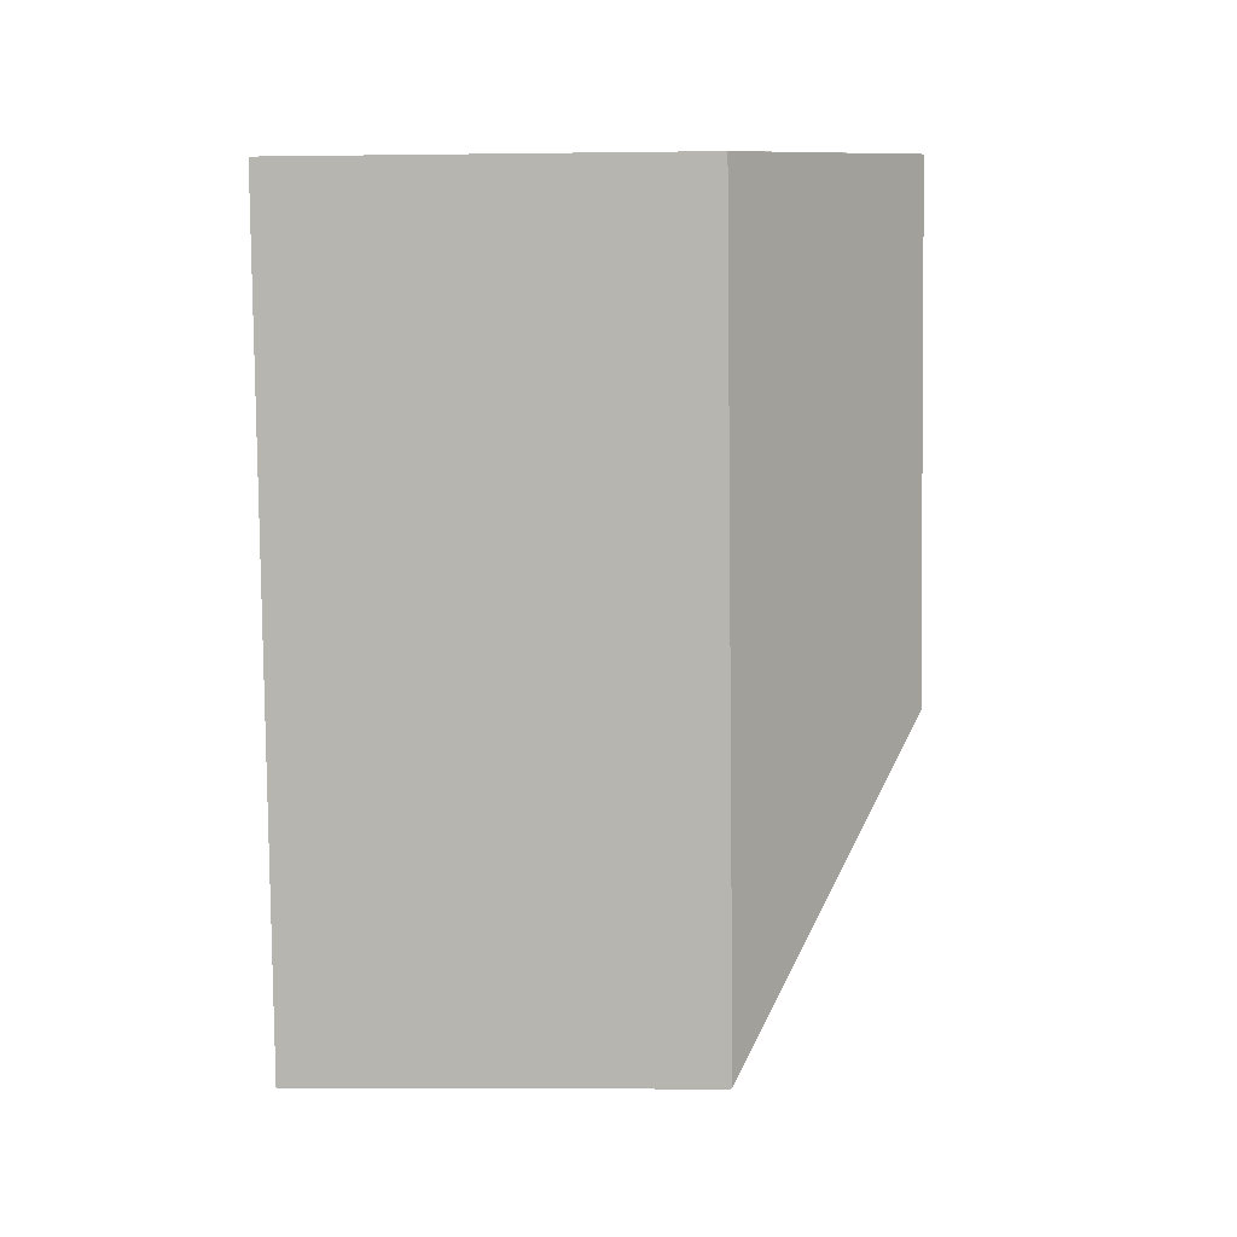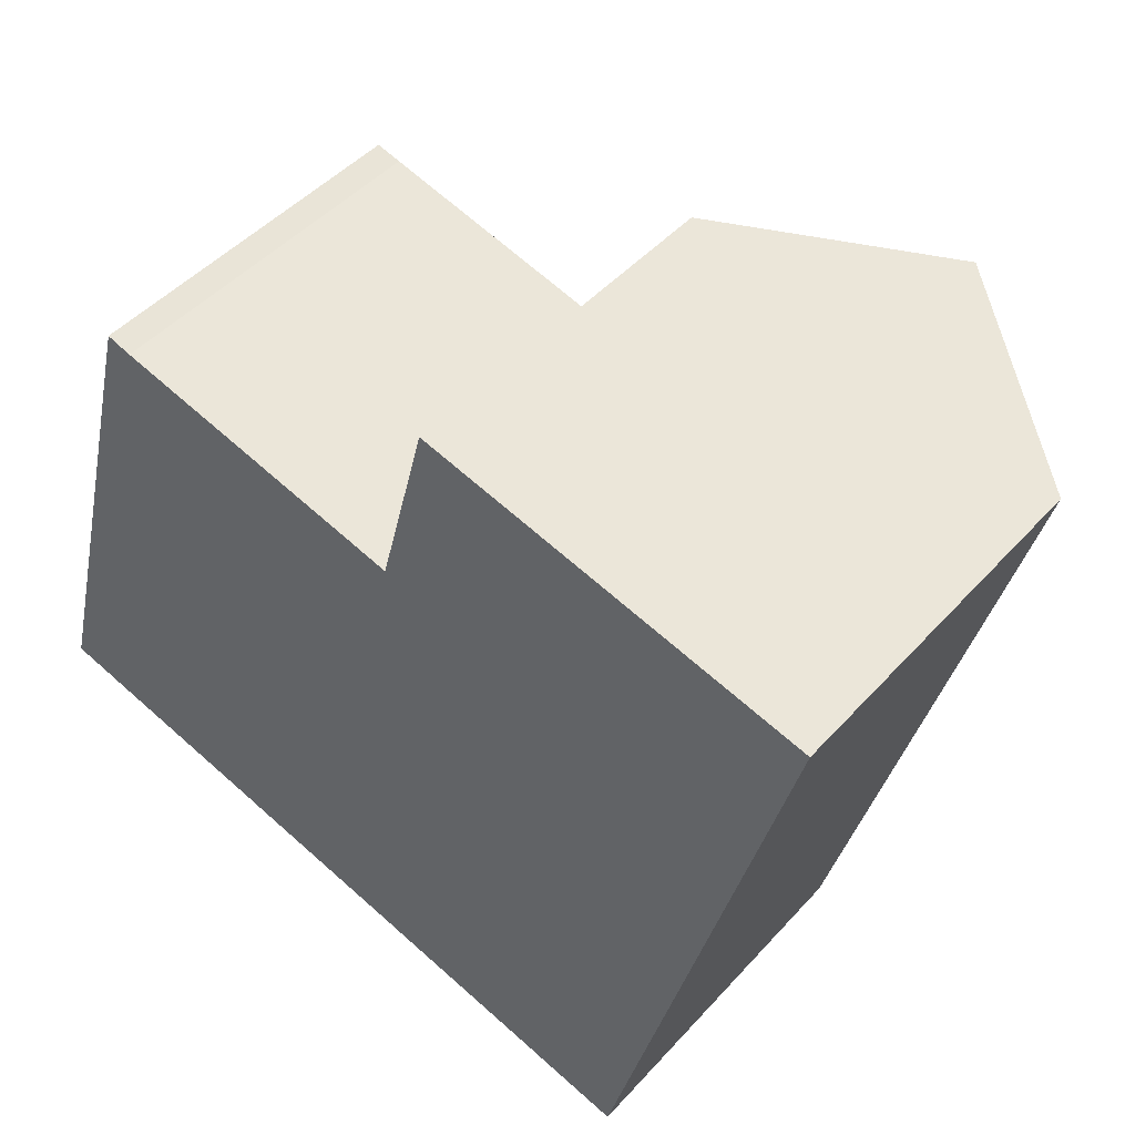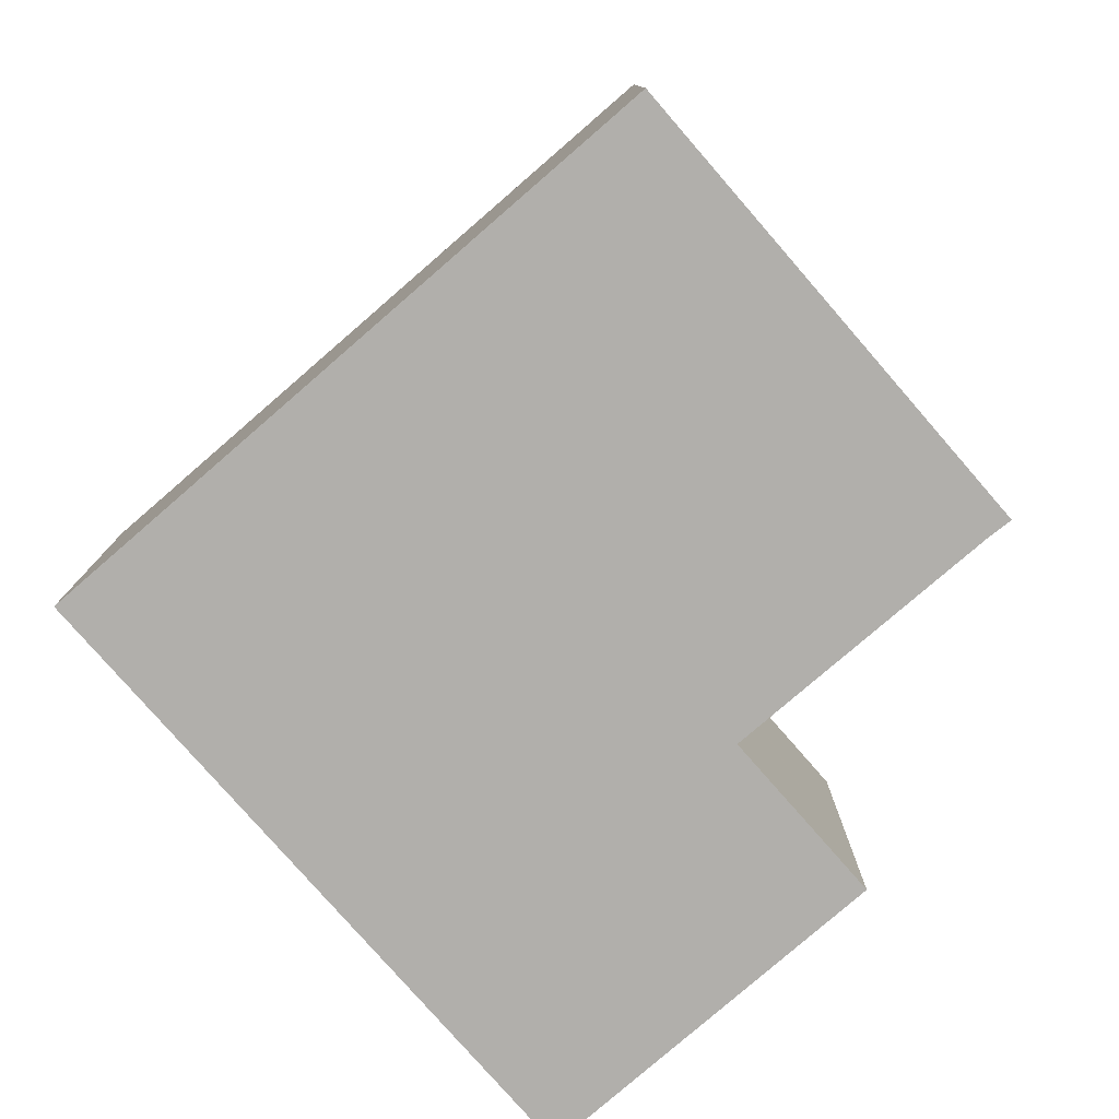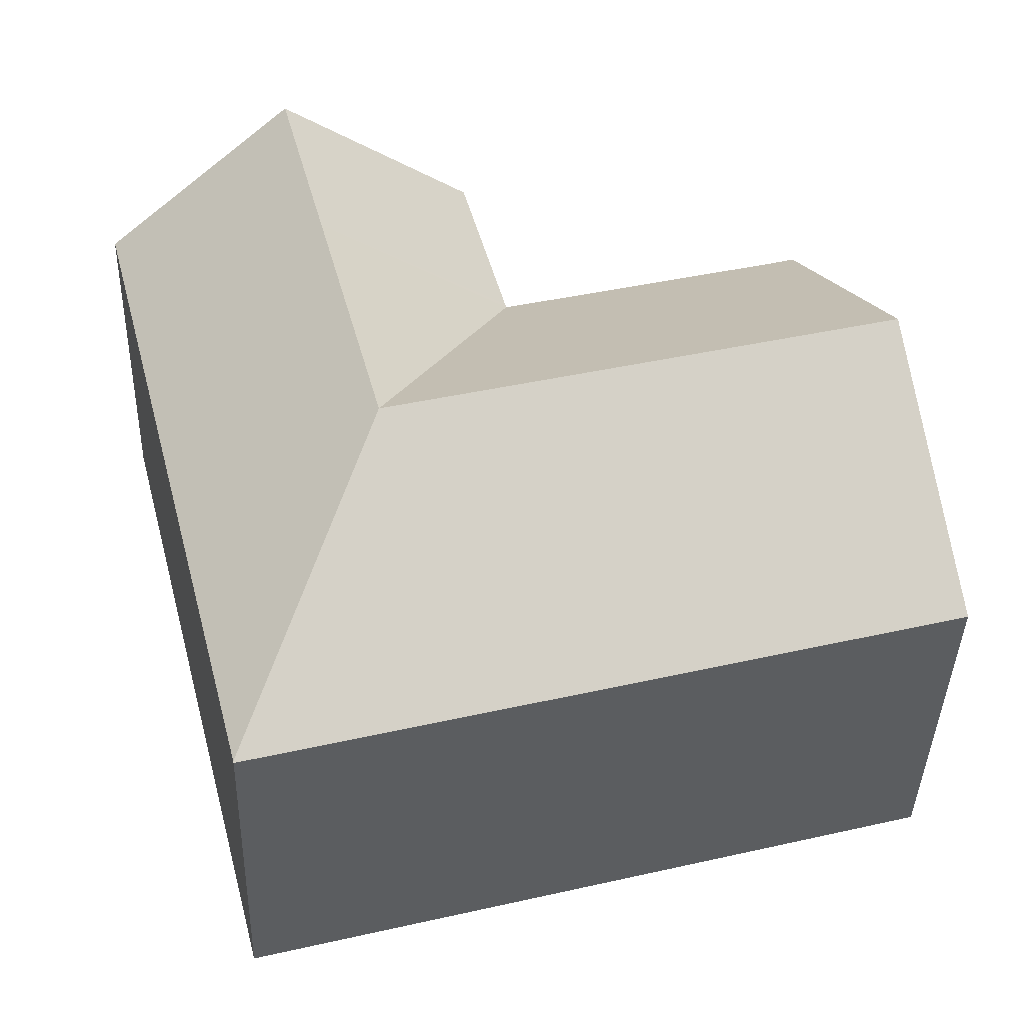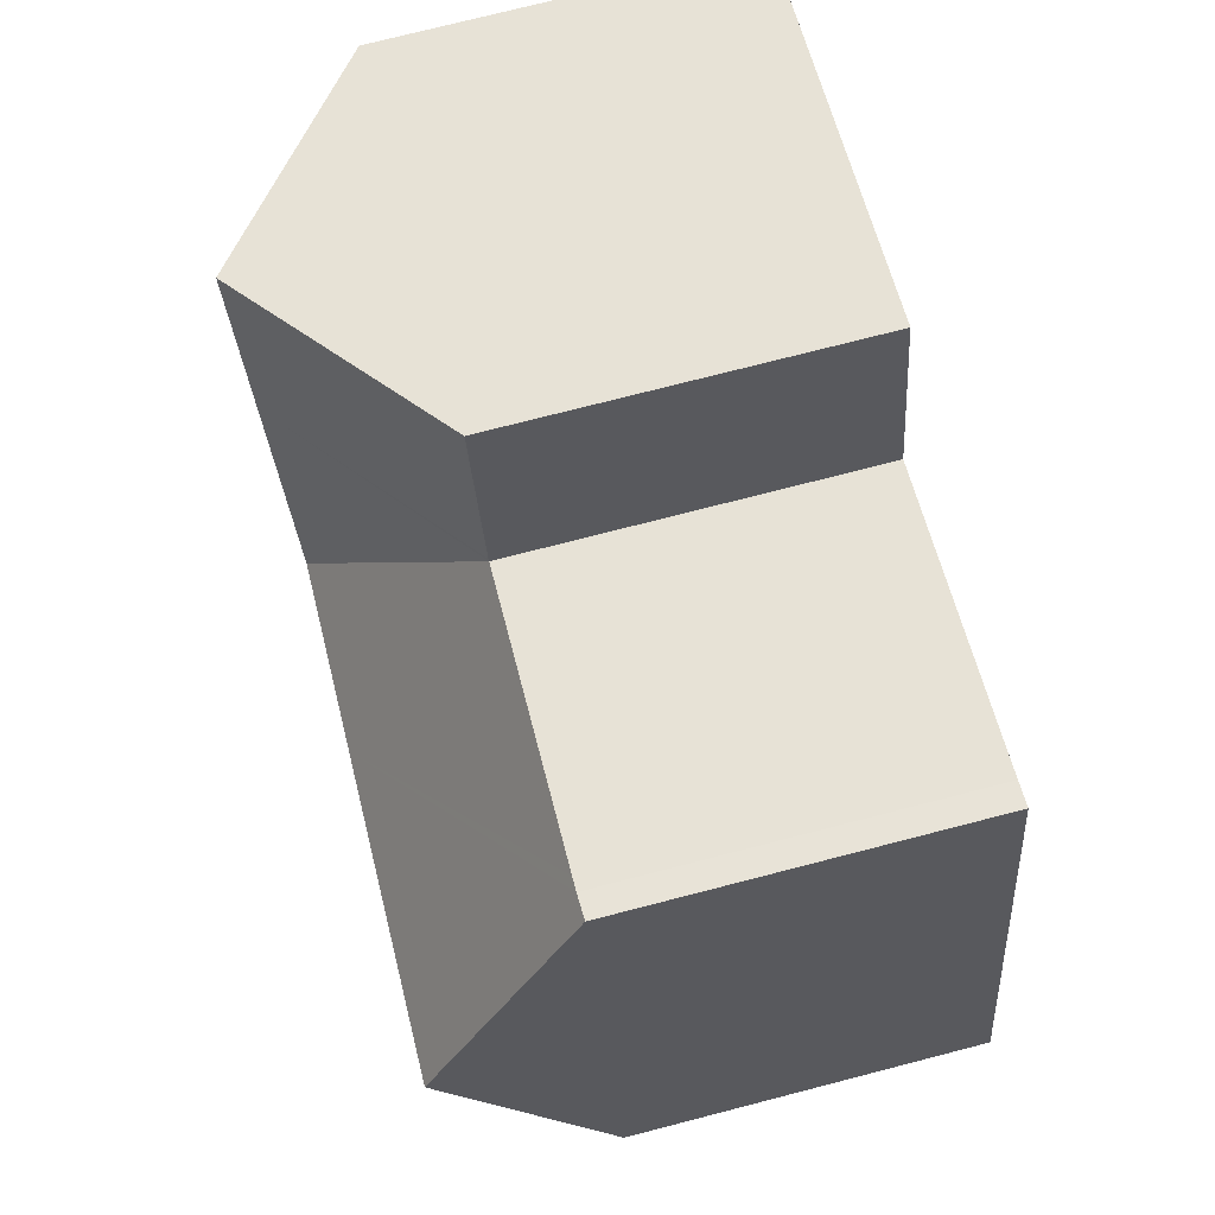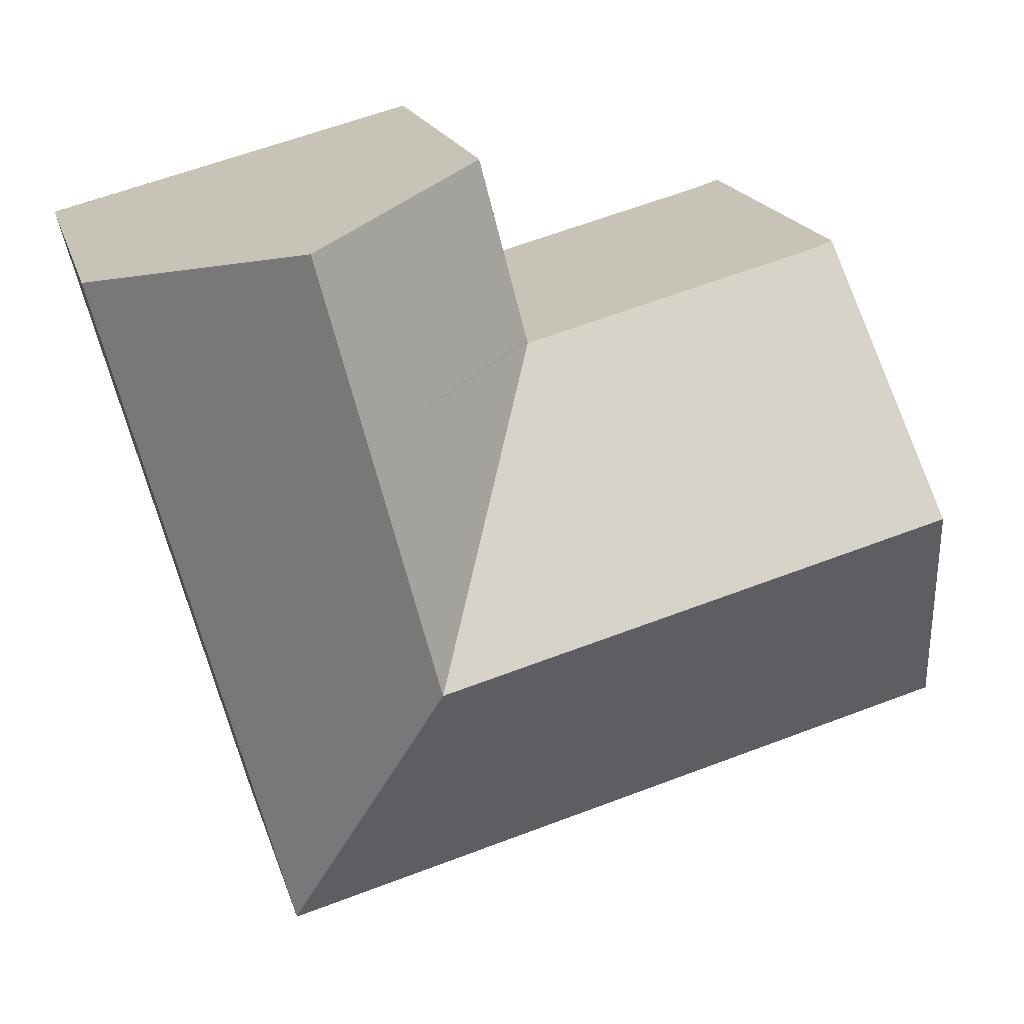
<metadata>
{"format":"obj","ext":"obj","renderer":"f3d","projection":"perspective","resolution":1024,"background":"white","views":[{"elev":-6.4,"azim":92.4,"up":"+Z"},{"elev":46.4,"azim":39.2,"up":"+Z"},{"elev":-78.3,"azim":-124.2,"up":"+Y"},{"elev":-40.7,"azim":178.3,"up":"+Z"},{"elev":75.4,"azim":-104.4,"up":"+Z"},{"elev":18.4,"azim":165.5,"up":"+Z"}]}
</metadata>
<code>
v  14.87 10.94 11.84
v  10.52 7.564 12.12
v  10.73 7.562 12.91
v  9.711 7.575 9.033
v  13.83 10.94 7.934
v  12.37 10.94 2.461
v  17.93 7.59 6.841
v  15.04 7.59 -3.981
v  18.98 7.59 10.78
v  18.74 7.785 10.84
v  15.03 7.571 -4.01
v  6.738 7.571 -1.798
v  8.173 10.94 3.58
v  0 7.571 4.636e-16
v  0.212 8.07 0.795
v  1.418 10.94 5.382
v  3.37 7.571 10.62
v  2.841 7.555 10.79
v  3.661 7.571 10.54
v  9.608 7.571 8.957
v  9.686 7.571 8.936
v  10.73 -7.907e-16 12.91
v  10.52 -7.424e-16 12.12
v  9.711 -5.531e-16 9.033
v  9.686 -5.472e-16 8.936
v  0 0 0
v  0.212 -4.868e-17 0.795
v  1.418 -3.296e-16 5.382
v  2.841 -6.607e-16 10.79
v  14.87 -7.252e-16 11.84
v  18.98 -6.6e-16 10.78
v  18.74 -6.639e-16 10.84
v  3.37 -6.503e-16 10.62
v  9.608 -5.485e-16 8.957
v  3.661 -6.456e-16 10.54
v  17.93 -4.189e-16 6.841
v  15.04 2.438e-16 -3.981
v  15.03 2.455e-16 -4.01
v  6.738 1.101e-16 -1.798
g defaultobject
f 1 2 3
f 2 1 4
f 4 1 5
f 6 7 8
f 7 6 5
f 7 5 9
f 9 5 1
f 9 1 10
f 6 8 11
f 12 6 11
f 6 12 13
f 13 12 14
f 13 14 15
f 13 15 16
f 17 16 18
f 16 17 13
f 13 17 19
f 13 19 20
f 13 20 21
f 13 21 6
f 5 21 4
f 5 6 21
f 2 22 3
f 22 2 4
f 22 4 21
f 22 21 23
f 23 21 24
f 24 21 25
f 26 15 14
f 15 26 16
f 16 26 18
f 18 26 27
f 18 27 28
f 18 28 29
f 22 1 3
f 1 22 10
f 10 22 30
f 10 30 9
f 9 30 31
f 31 30 32
f 18 33 17
f 33 18 29
f 33 19 17
f 19 33 20
f 20 33 21
f 21 33 34
f 21 34 25
f 34 33 35
f 31 7 9
f 7 31 36
f 7 36 8
f 8 36 37
f 8 37 11
f 11 37 38
f 38 12 11
f 12 38 39
f 12 39 14
f 14 39 26
f 39 27 26
f 27 39 28
f 28 39 29
f 29 39 33
f 33 39 35
f 35 39 34
f 34 39 38
f 34 38 25
f 25 38 24
f 24 38 23
f 23 38 22
f 22 38 30
f 30 38 37
f 30 37 36
f 30 36 32
f 32 36 31

</code>
